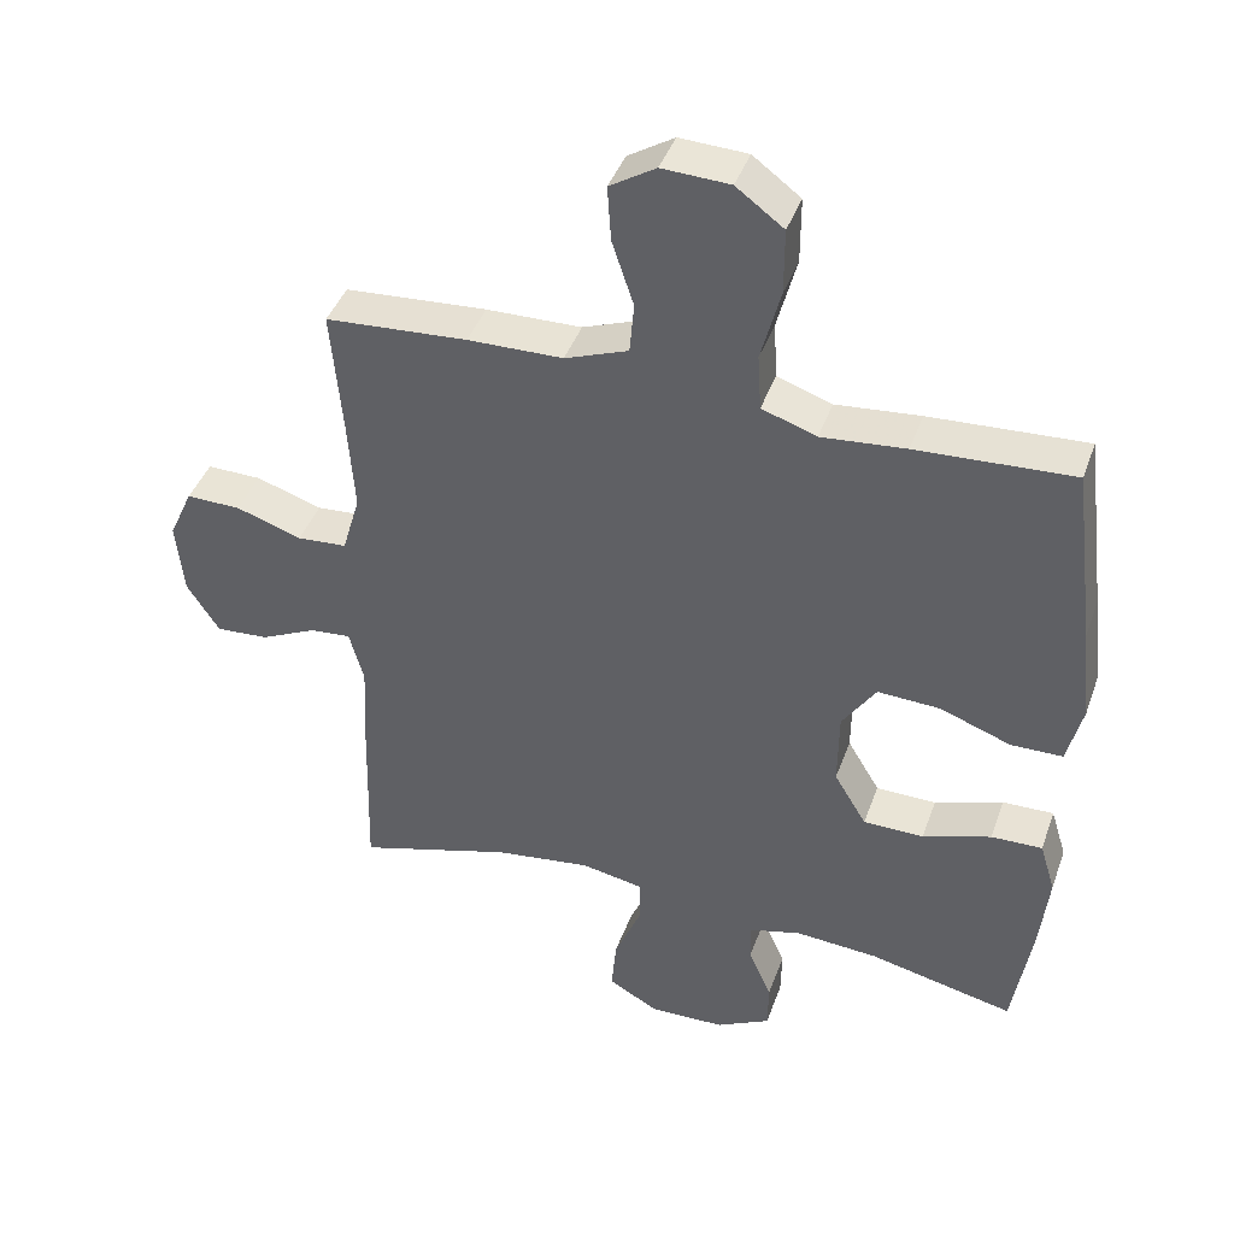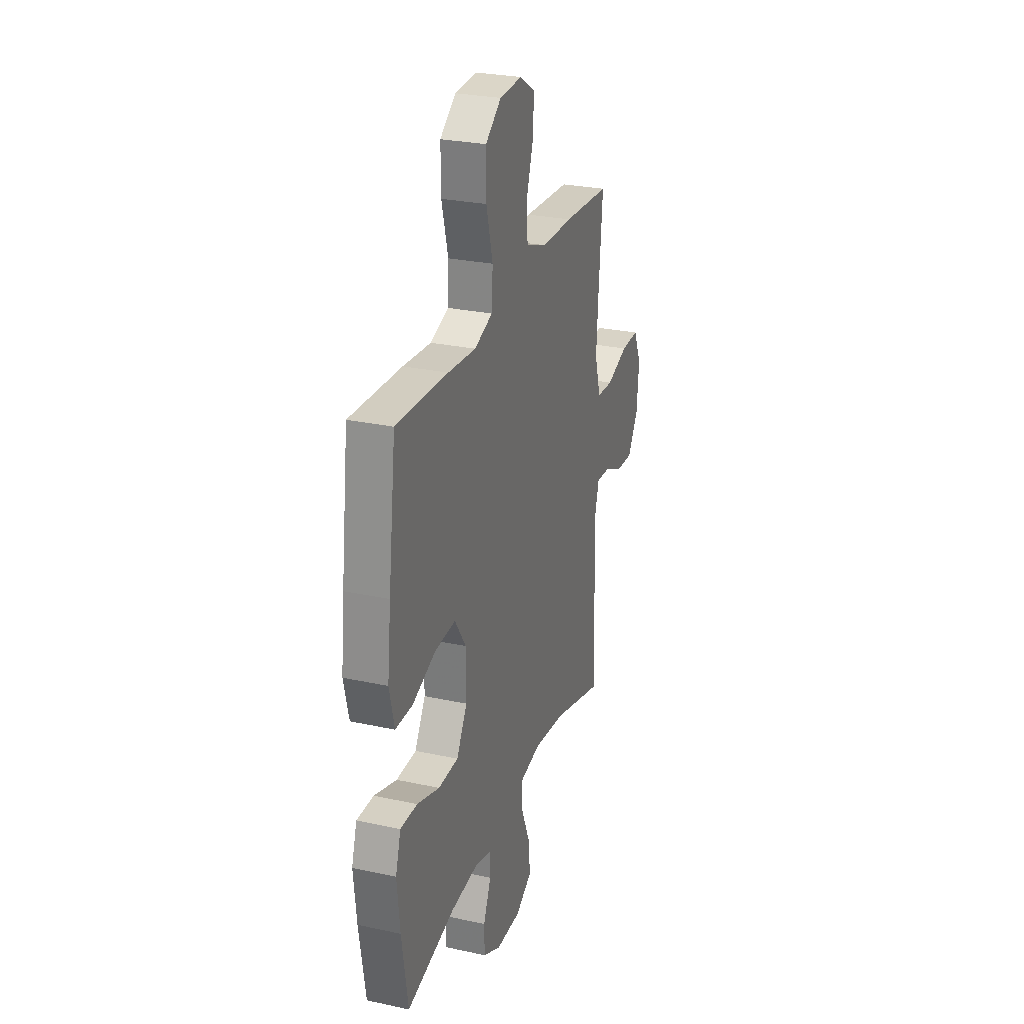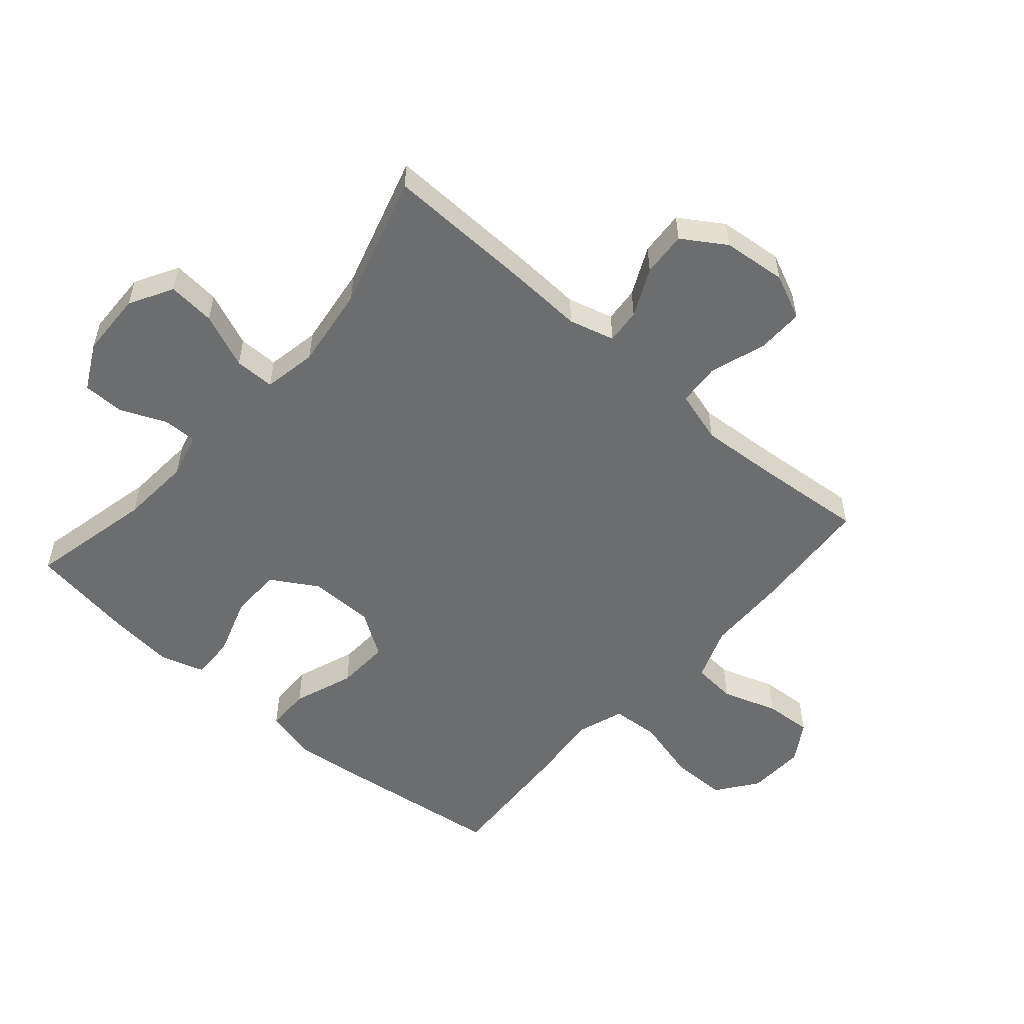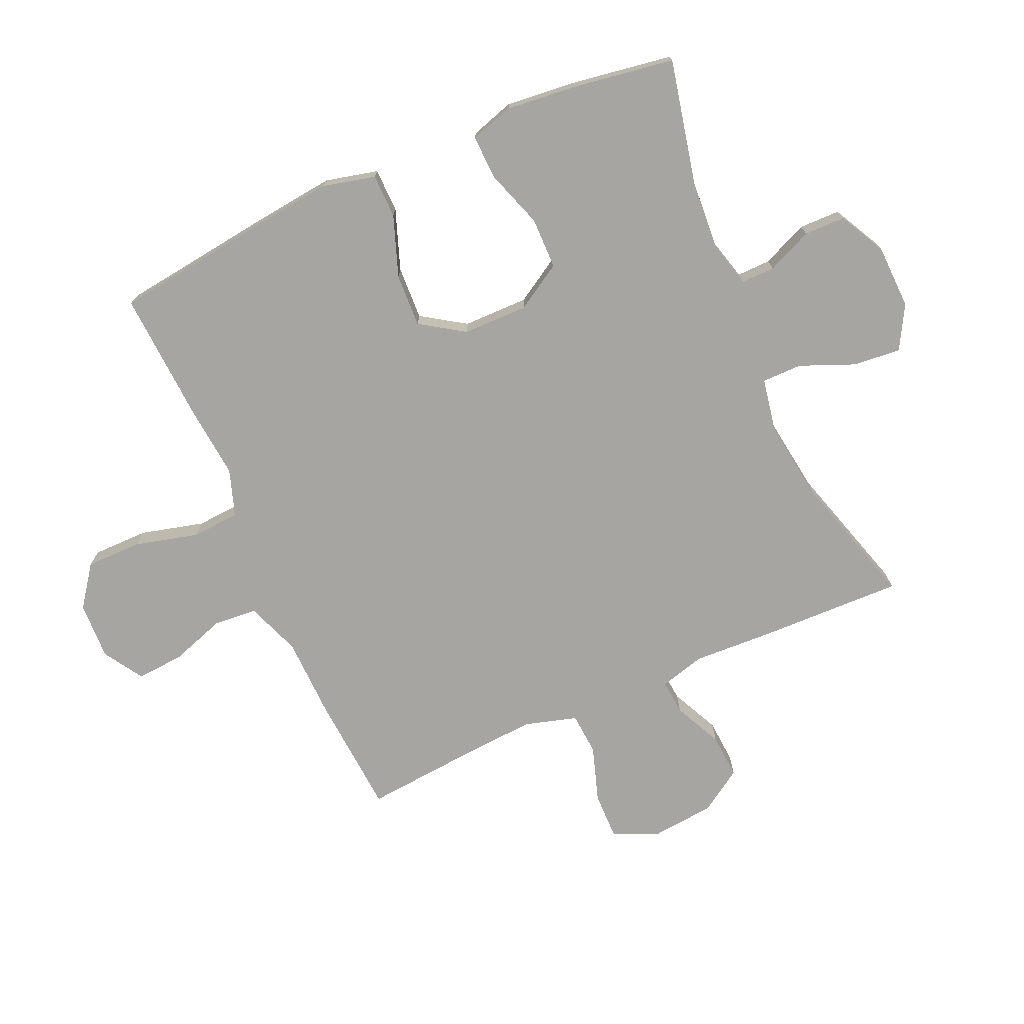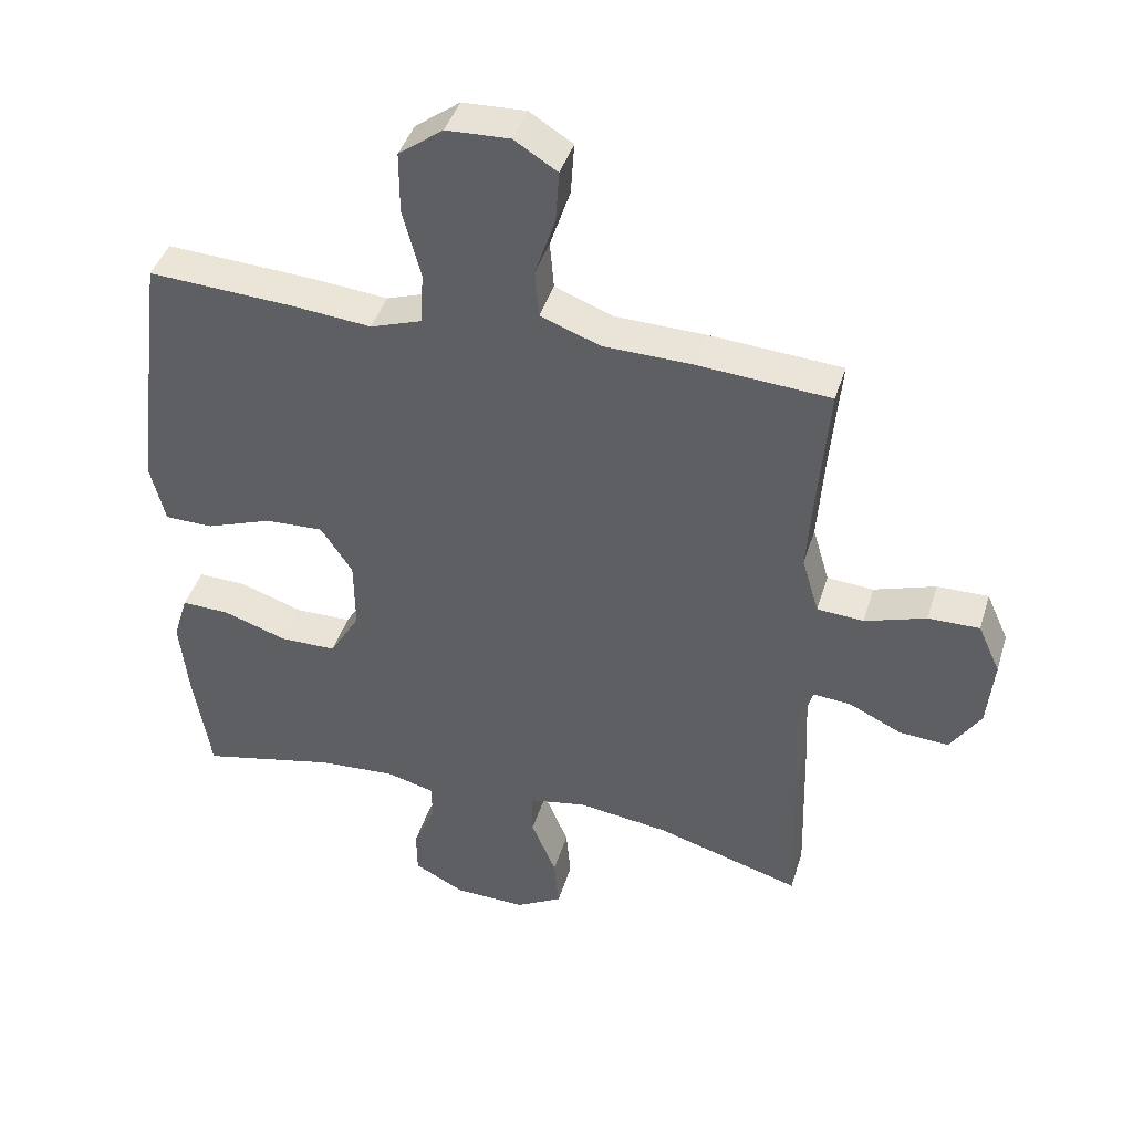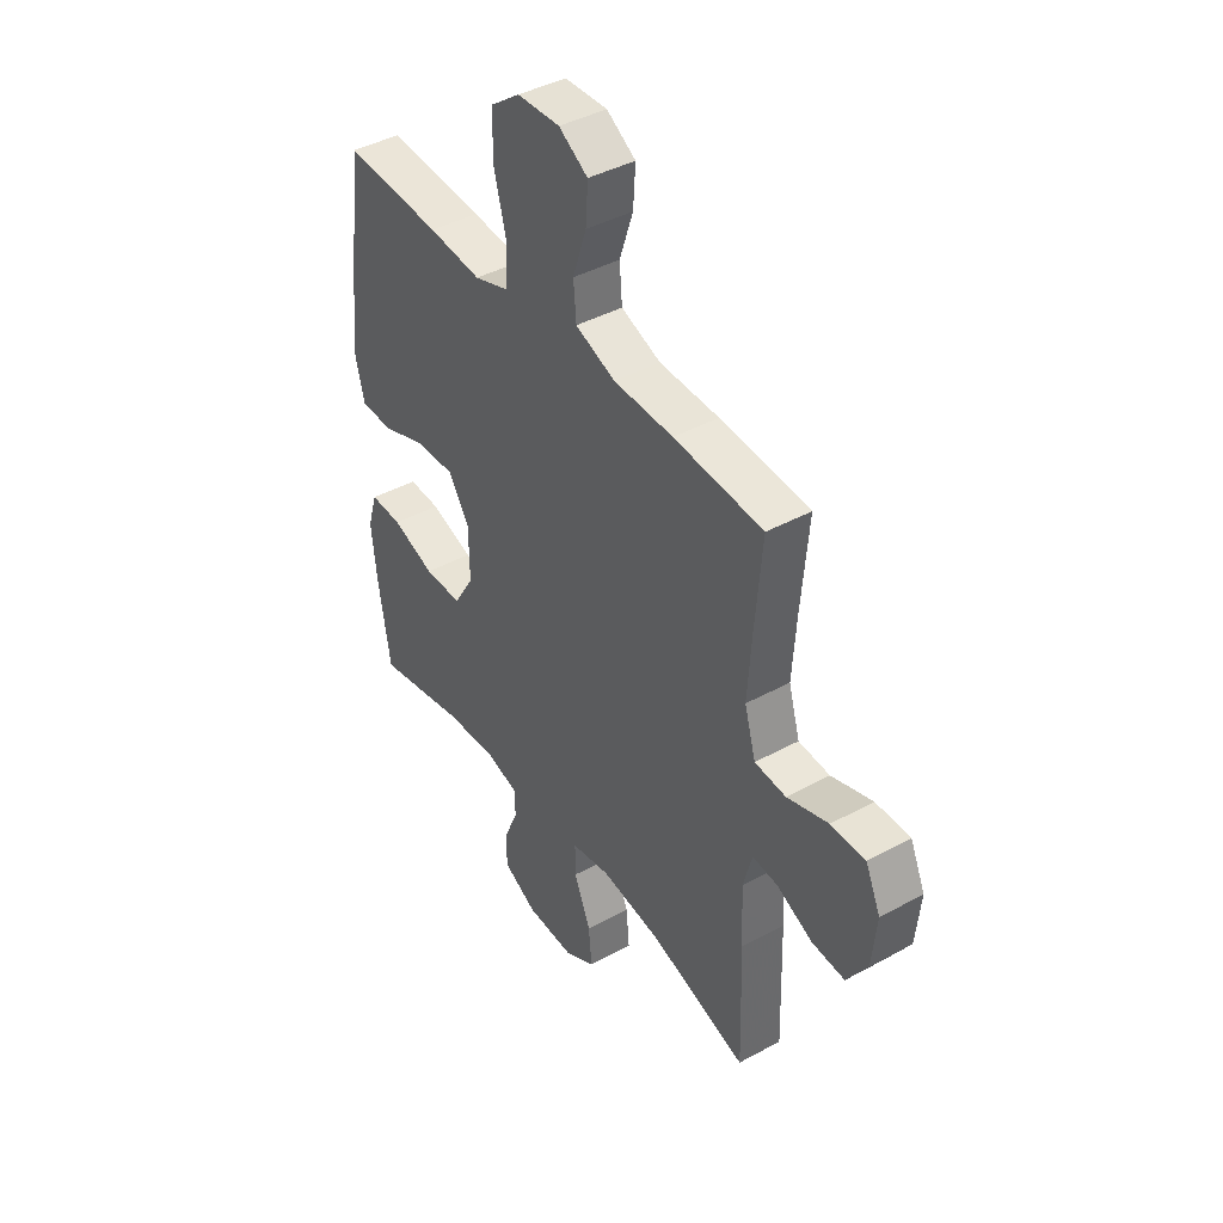
<metadata>
{"format":"obj","ext":"obj","renderer":"f3d","projection":"perspective","resolution":1024,"background":"white","views":[{"elev":42.1,"azim":19.0,"up":"+Z"},{"elev":27.5,"azim":108.4,"up":"+Z"},{"elev":-53.9,"azim":-131.0,"up":"+Y"},{"elev":-73.8,"azim":114.0,"up":"+Y"},{"elev":42.3,"azim":-163.3,"up":"+Z"},{"elev":42.0,"azim":-123.3,"up":"+Z"}]}
</metadata>
<code>
v -0.5 0.07 0.5
v -0.303 0.07 0.514
v -0.171 0.07 0.517
v -0.083 0.07 0.55
v -0.077 0.07 0.621
v -0.107 0.07 0.711
v -0.112 0.07 0.788
v -0.048 0.07 0.828
v 0.046 0.07 0.824
v 0.112 0.07 0.775
v 0.112 0.07 0.684
v 0.085 0.07 0.581
v 0.09 0.07 0.503
v 0.166 0.07 0.477
v 0.283 0.07 0.488
v 0.5 0.07 0.5
v 0.532 0.07 0.249
v 0.547 0.07 0.116
v 0.526 0.07 0.03
v 0.454 0.07 0.029
v 0.356 0.07 0.065
v 0.269 0.07 0.069
v 0.222 0.07 -0.002
v 0.221 0.07 -0.108
v 0.266 0.07 -0.183
v 0.35 0.07 -0.184
v 0.445 0.07 -0.152
v 0.516 0.07 -0.15
v 0.538 0.07 -0.221
v 0.526 0.07 -0.335
v 0.5 0.07 -0.5
v 0.298 0.07 -0.455
v 0.183 0.07 -0.447
v 0.11 0.07 -0.466
v 0.111 0.07 -0.521
v 0.143 0.07 -0.595
v 0.142 0.07 -0.662
v 0.067 0.07 -0.701
v -0.038 0.07 -0.704
v -0.108 0.07 -0.665
v -0.101 0.07 -0.588
v -0.064 0.07 -0.499
v -0.064 0.07 -0.434
v -0.15 0.07 -0.418
v -0.284 0.07 -0.436
v -0.5 0.07 -0.5
v -0.493 0.07 -0.255
v -0.487 0.07 -0.136
v -0.507 0.07 -0.062
v -0.564 0.07 -0.067
v -0.642 0.07 -0.104
v -0.715 0.07 -0.109
v -0.76 0.07 -0.039
v -0.77 0.07 0.064
v -0.737 0.07 0.137
v -0.661 0.07 0.136
v -0.57 0.07 0.106
v -0.501 0.07 0.111
v -0.476 0.07 0.196
v -0.485 0.07 0.326
v -0.5 0 0.5
v -0.303 0 0.514
v -0.171 0 0.517
v -0.083 0 0.55
v -0.077 0 0.621
v -0.107 0 0.711
v -0.112 0 0.788
v -0.048 0 0.828
v 0.046 0 0.824
v 0.112 0 0.775
v 0.112 0 0.684
v 0.085 0 0.581
v 0.09 0 0.503
v 0.166 0 0.477
v 0.283 0 0.488
v 0.5 0 0.5
v 0.532 0 0.249
v 0.547 0 0.116
v 0.526 0 0.03
v 0.454 0 0.029
v 0.356 0 0.065
v 0.269 0 0.069
v 0.222 0 -0.002
v 0.221 0 -0.108
v 0.266 0 -0.183
v 0.35 0 -0.184
v 0.445 0 -0.152
v 0.516 0 -0.15
v 0.538 0 -0.221
v 0.526 0 -0.335
v 0.5 0 -0.5
v 0.298 0 -0.455
v 0.183 0 -0.447
v 0.11 0 -0.466
v 0.111 0 -0.521
v 0.143 0 -0.595
v 0.142 0 -0.662
v 0.067 0 -0.701
v -0.038 0 -0.704
v -0.108 0 -0.665
v -0.101 0 -0.588
v -0.064 0 -0.499
v -0.064 0 -0.434
v -0.15 0 -0.418
v -0.284 0 -0.436
v -0.5 0 -0.5
v -0.493 0 -0.255
v -0.487 0 -0.136
v -0.507 0 -0.062
v -0.564 0 -0.067
v -0.642 0 -0.104
v -0.715 0 -0.109
v -0.76 0 -0.039
v -0.77 0 0.064
v -0.737 0 0.137
v -0.661 0 0.136
v -0.57 0 0.106
v -0.501 0 0.111
v -0.476 0 0.196
v -0.485 0 0.326
f 54 55 56 57
f 54 57 58
f 53 54 58
f 50 51 52 53
f 49 50 53 58
f 48 49 58 59
f 45 46 47 48
f 44 45 48 59
f 39 40 41 42
f 39 42 43
f 38 39 43
f 35 36 37 38
f 34 35 38 43
f 33 34 43 44
f 29 30 31 32
f 26 27 28 29
f 25 26 29 32
f 24 25 32 33
f 18 19 20 21
f 18 21 22
f 17 18 22
f 14 15 16 17
f 13 14 17 22
f 9 10 11 12
f 9 12 13
f 8 9 13
f 5 6 7 8
f 4 5 8 13
f 3 4 13 22
f 60 1 2 3
f 23 24 33 44
f 23 44 59 60
f 3 22 23 60
f 117 116 115 114
f 118 117 114
f 118 114 113
f 113 112 111 110
f 118 113 110 109
f 119 118 109 108
f 108 107 106 105
f 119 108 105 104
f 102 101 100 99
f 103 102 99
f 103 99 98
f 98 97 96 95
f 103 98 95 94
f 104 103 94 93
f 92 91 90 89
f 89 88 87 86
f 92 89 86 85
f 93 92 85 84
f 81 80 79 78
f 82 81 78
f 82 78 77
f 77 76 75 74
f 82 77 74 73
f 72 71 70 69
f 73 72 69
f 73 69 68
f 68 67 66 65
f 73 68 65 64
f 82 73 64 63
f 63 62 61 120
f 104 93 84 83
f 120 119 104 83
f 120 83 82 63
f 1 61 62 2
f 2 62 63 3
f 3 63 64 4
f 4 64 65 5
f 5 65 66 6
f 6 66 67 7
f 7 67 68 8
f 8 68 69 9
f 9 69 70 10
f 10 70 71 11
f 11 71 72 12
f 12 72 73 13
f 13 73 74 14
f 14 74 75 15
f 15 75 76 16
f 16 76 77 17
f 17 77 78 18
f 18 78 79 19
f 19 79 80 20
f 20 80 81 21
f 21 81 82 22
f 22 82 83 23
f 23 83 84 24
f 24 84 85 25
f 25 85 86 26
f 26 86 87 27
f 27 87 88 28
f 28 88 89 29
f 29 89 90 30
f 30 90 91 31
f 31 91 92 32
f 32 92 93 33
f 33 93 94 34
f 34 94 95 35
f 35 95 96 36
f 36 96 97 37
f 37 97 98 38
f 38 98 99 39
f 39 99 100 40
f 40 100 101 41
f 41 101 102 42
f 42 102 103 43
f 43 103 104 44
f 44 104 105 45
f 45 105 106 46
f 46 106 107 47
f 47 107 108 48
f 48 108 109 49
f 49 109 110 50
f 50 110 111 51
f 51 111 112 52
f 52 112 113 53
f 53 113 114 54
f 54 114 115 55
f 55 115 116 56
f 56 116 117 57
f 57 117 118 58
f 58 118 119 59
f 59 119 120 60
f 60 120 61 1

</code>
